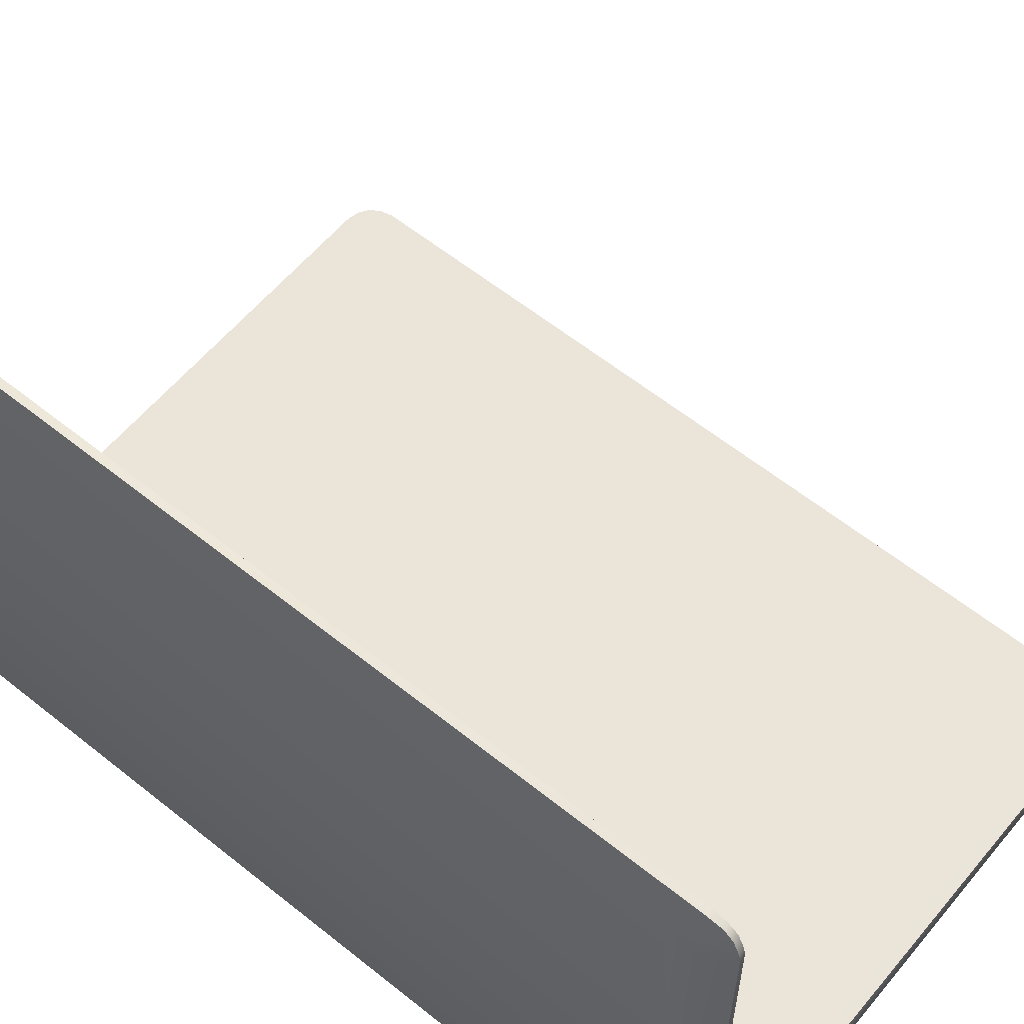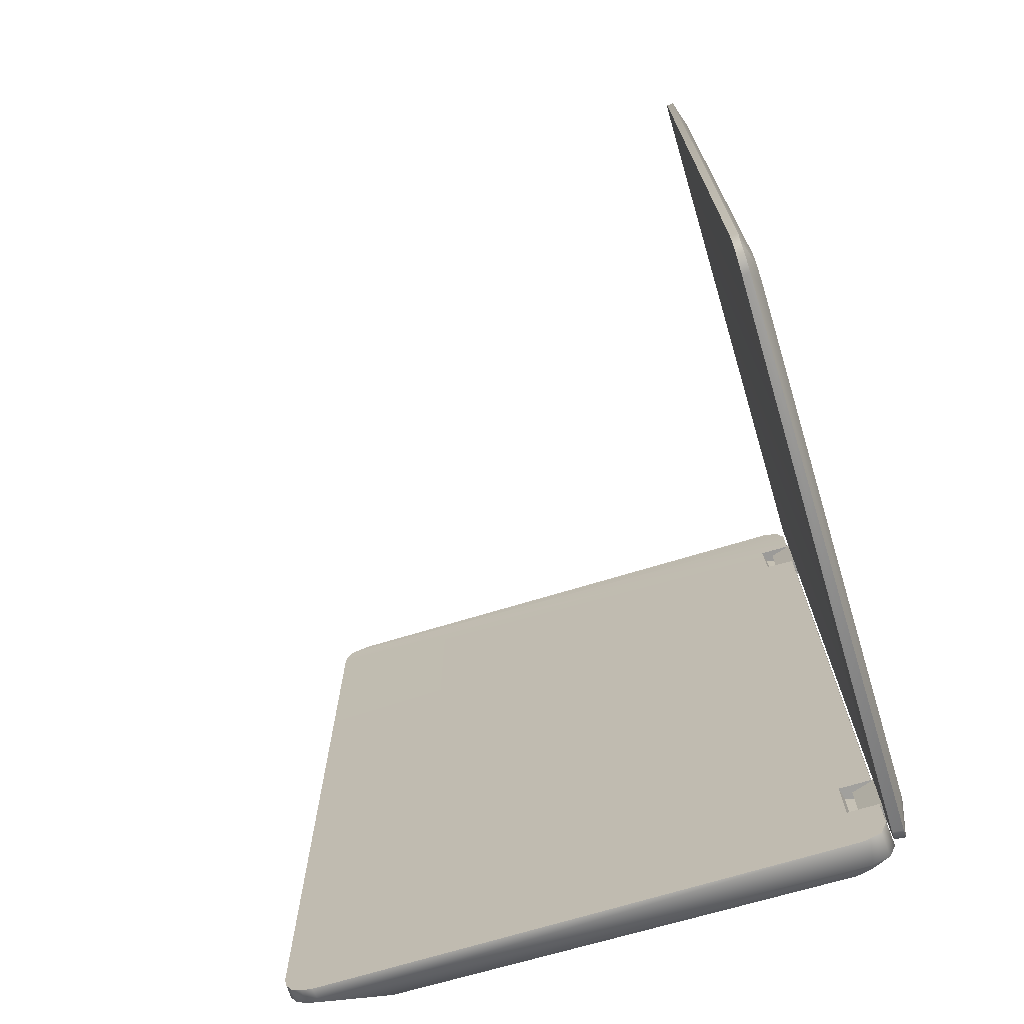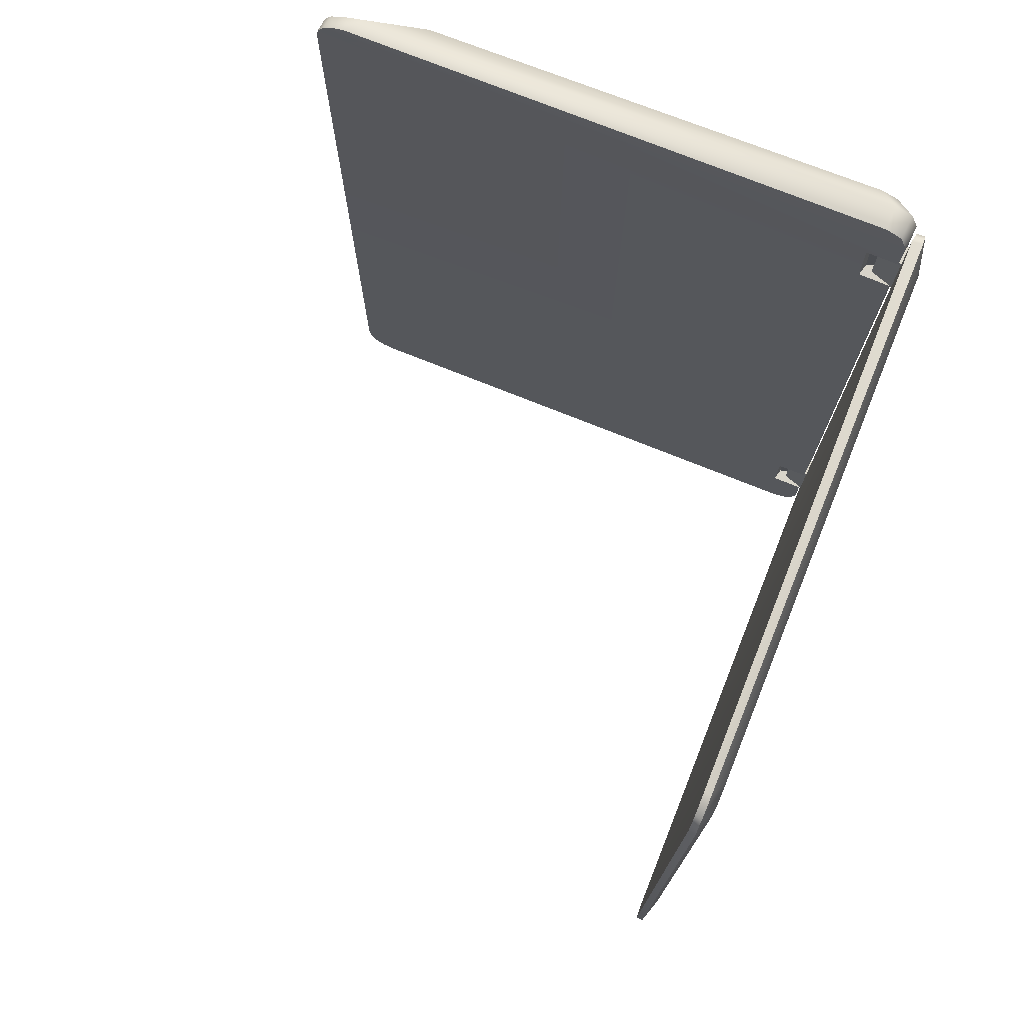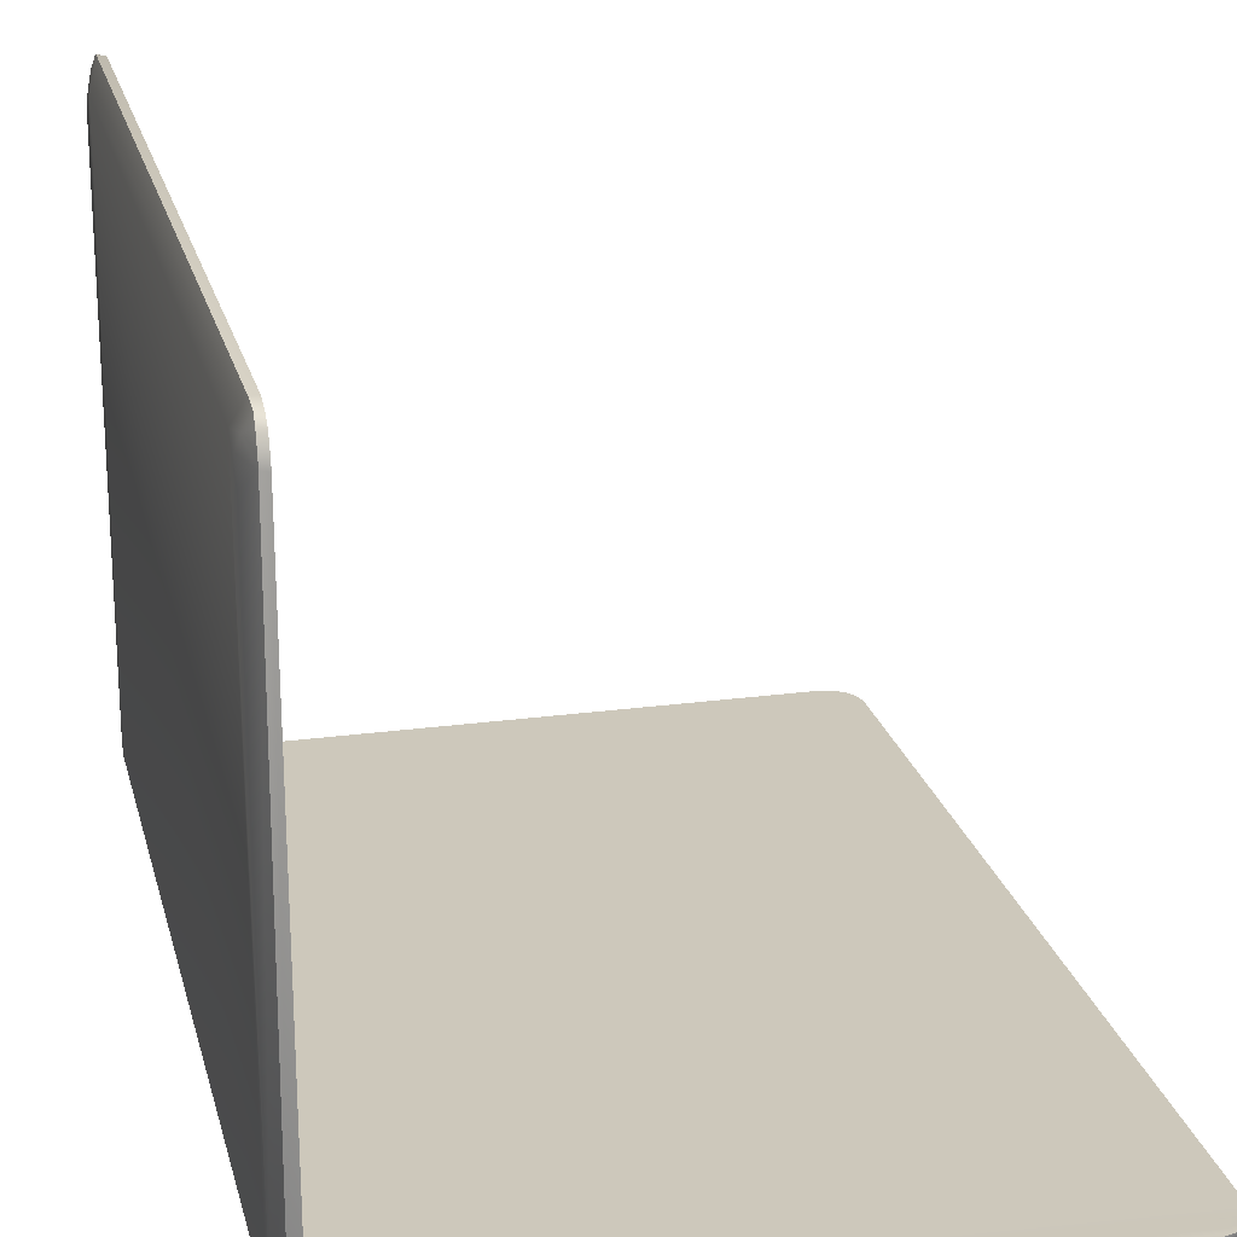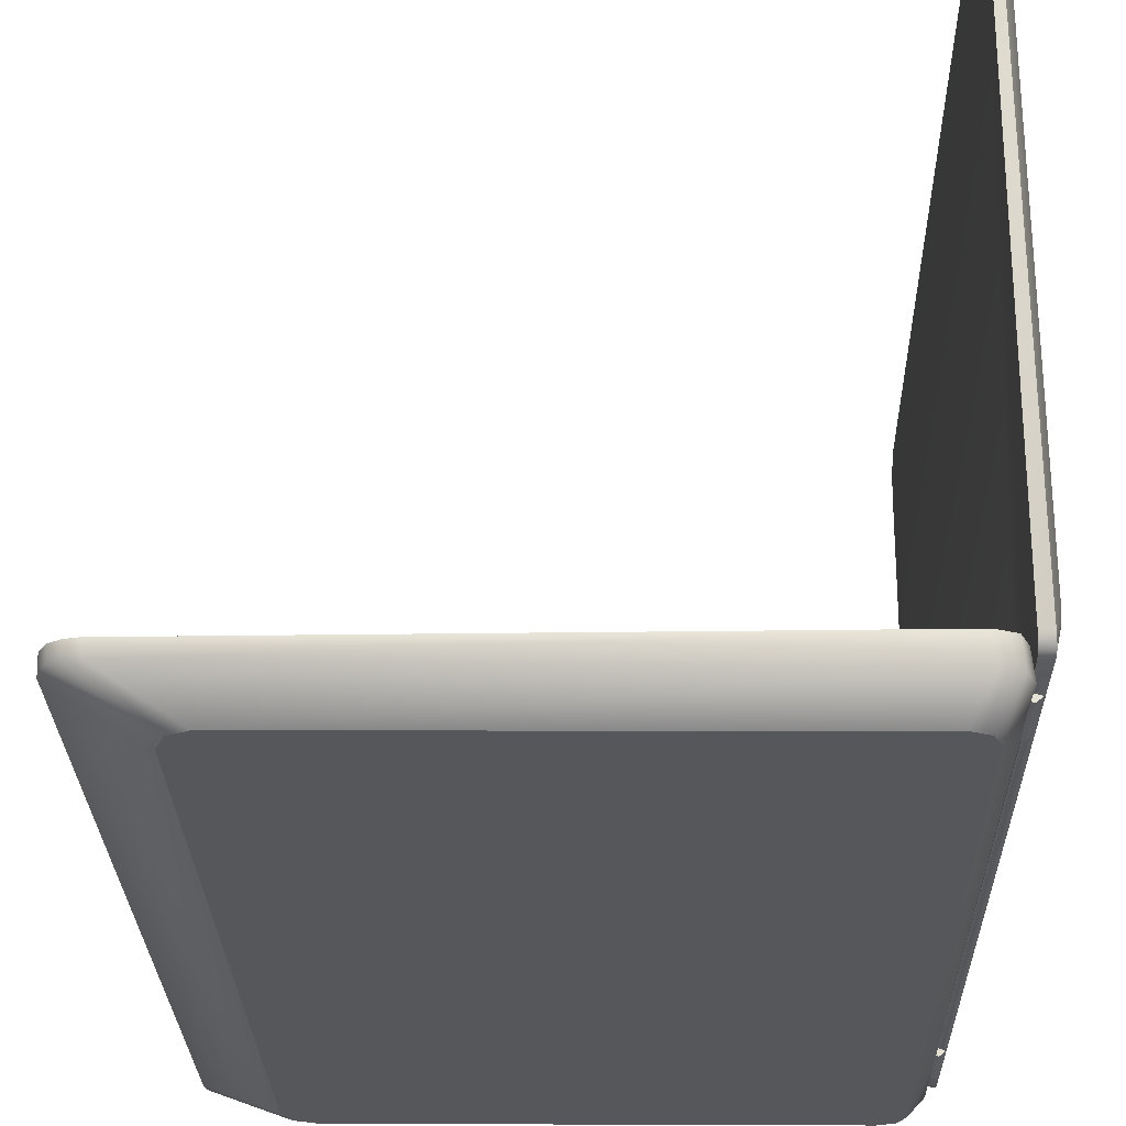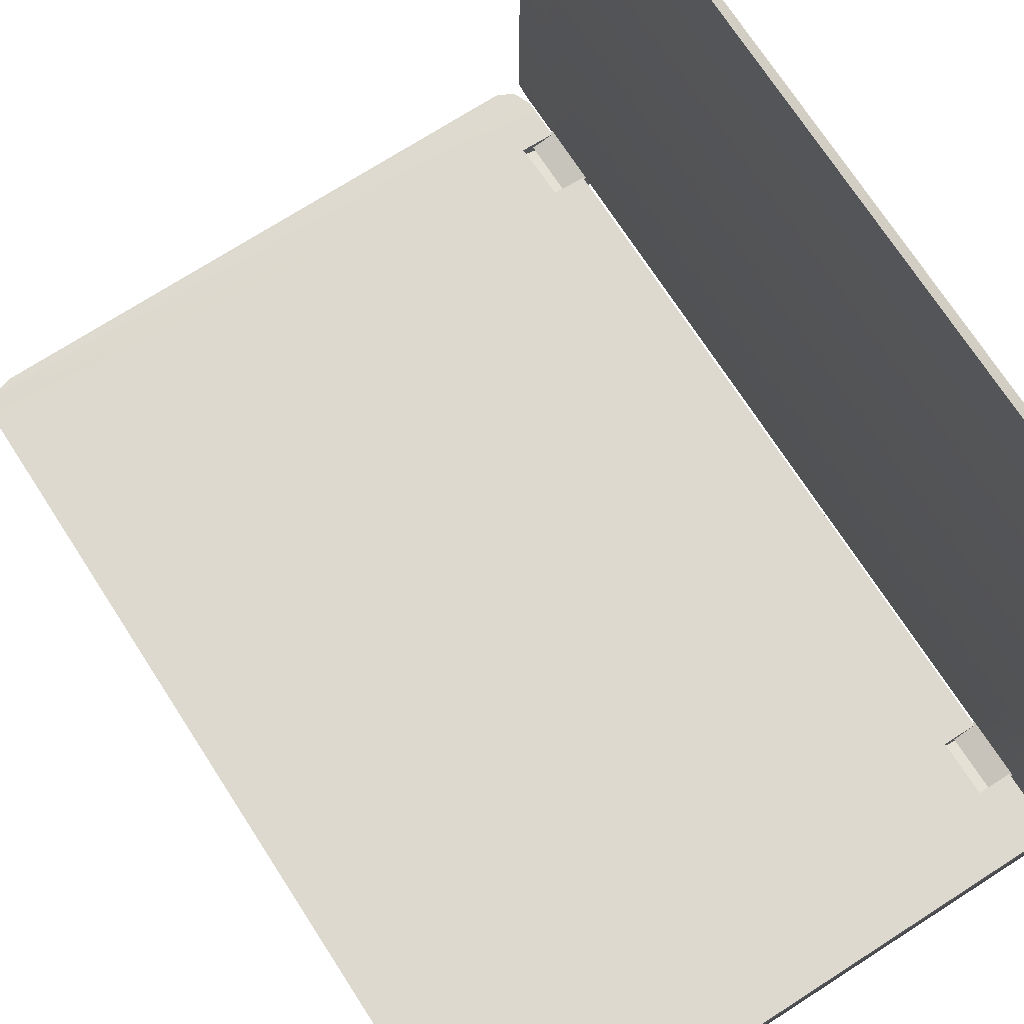
<metadata>
{"format":"obj","ext":"obj","renderer":"f3d","projection":"perspective","resolution":1024,"background":"white","views":[{"elev":59.4,"azim":-50.5,"up":"+Y"},{"elev":-71.7,"azim":-163.3,"up":"+Z"},{"elev":74.4,"azim":-158.1,"up":"+Z"},{"elev":22.0,"azim":-13.4,"up":"+Y"},{"elev":-26.4,"azim":-178.8,"up":"+Y"},{"elev":71.6,"azim":147.2,"up":"+Y"}]}
</metadata>
<code>
o Lowpoly_Notebook_Cube.001
v -0.2882 0.1852 -1.546
v -0.2573 0.00973 -1.185
v -0.2894 0.1287 -1.506
v -0.2842 2.128 -1.439
v -0.2844 2.032 -1.551
v -0.2883 0.1378 -1.535
v -0.2525 2.118 -1.632
v -0.2253 2.109 -1.626
v -0.2342 0.01922 -1.185
v -0.253 2.222 -1.515
v -0.2617 0.07187 -1.628
v -0.2843 2.104 -1.523
v -0.2215 0.01929 -1.403
v -0.2353 -0.007116 -1.403
v -0.2265 2.097 1.625
v -0.2619 0.0172 1.185
v -0.2873 0.1836 1.538
v -0.2894 0.1287 1.492
v -0.2844 2.032 1.537
v -0.2866 0.1353 1.533
v -0.2842 2.128 1.425
v -0.2326 0.01918 1.555
v -0.2267 2.219 1.511
v -0.253 2.222 1.515
v -0.2619 0.0172 1.403
v -0.2843 2.104 1.509
v -0.2326 0.01918 1.403
v -0.2375 -0.007116 1.403
v -0.2255 2.208 -1.555
v -0.2255 2.187 -1.598
v -0.2661 2.17 -1.565
v -0.2267 2.202 1.566
v -0.2265 2.129 1.62
v -0.2508 2.21 1.571
v -0.2732 2.157 1.547
v -0.2258 0.05256 1.62
v -0.2225 0.05185 -1.614
v -0.2629 0.04976 -1.62
v -0.2573 0.00973 -1.403
v -0.2619 0.0172 -1.185
v -0.2619 0.0172 -1.403
v -0.2629 0.01895 -1.574
v -0.2351 0.01917 1.185
v -0.2219 0.0192 -1.568
v -0.2573 0.00973 1.185
v -0.2213 0.07397 -1.622
v -0.2214 0.0684 -1.185
v -0.1363 0.04095 -1.185
v -0.1363 0.04095 -1.403
v -0.2213 0.0684 -1.403
v -0.2353 -0.007116 -1.185
v -0.1417 0.0206 -1.185
v -0.1417 0.0206 -1.403
v -0.2225 0.0739 1.625
v -0.2619 0.0172 1.559
v -0.2573 0.00973 1.403
v -0.2223 0.06835 1.185
v -0.1363 0.04095 1.185
v -0.2525 2.106 1.629
v -0.2617 0.07187 1.629
v -0.1363 0.04095 1.403
v -0.2224 0.06834 1.403
v -0.2375 -0.007116 1.185
v -0.1417 0.0206 1.185
v -0.1417 0.0206 1.403
v -0.2255 2.22 -1.515
v -0.2515 2.217 -1.555
v -0.2513 2.195 -1.598
v -0.2523 2.157 -1.621
v -0.2254 2.149 -1.621
v -0.2524 2.137 1.624
v -0.2522 2.187 1.603
v -0.2266 2.179 1.598
v -0.2612 0.02981 1.602
v -0.261 0.01847 1.578
v -0.2607 0.05055 1.624
v -0.2312 0.02045 1.574
v -0.2298 0.02901 1.6
v -0.2635 0.02963 -1.605
v -0.263 0.02113 -1.587
v -0.2231 0.03172 -1.599
v -0.2225 0.02322 -1.581
v -0.2883 0.1378 -1.535
v -0.2573 0.00973 -1.185
v -0.2573 0.00973 -1.185
v -0.2342 0.01922 -1.185
v -0.2342 0.01922 -1.185
v -0.2525 2.118 -1.632
v -0.2617 0.07187 -1.628
v -0.2253 2.109 -1.626
v -0.2213 0.07397 -1.622
v -0.2619 0.0172 1.185
v -0.2619 0.0172 1.403
v -0.2326 0.01918 1.403
v -0.2326 0.01918 1.403
v -0.2326 0.01918 1.555
v -0.2375 -0.007116 1.403
v -0.2375 -0.007116 1.403
v -0.2573 0.00973 1.403
v -0.2573 0.00973 1.403
v -0.2573 0.00973 1.185
v -0.2573 0.00973 1.185
v -0.2351 0.01917 1.185
v -0.2351 0.01917 1.185
v -0.2223 0.06835 1.185
v -0.2223 0.06835 1.185
v -0.2255 2.208 -1.555
v -0.2255 2.187 -1.598
v -0.2255 2.22 -1.515
v -0.2267 2.202 1.566
v -0.2267 2.219 1.511
v -0.2265 2.129 1.62
v -0.2265 2.097 1.625
v -0.2617 0.07187 1.629
v -0.2607 0.05055 1.624
v -0.2619 0.0172 -1.403
v -0.2629 0.01895 -1.574
v -0.2353 -0.007116 -1.185
v -0.2353 -0.007116 -1.185
v -0.1417 0.0206 -1.185
v -0.1417 0.0206 -1.185
v -0.1363 0.04095 -1.185
v -0.1363 0.04095 -1.185
v -0.1363 0.04095 -1.403
v -0.1363 0.04095 -1.403
v -0.2225 0.0739 1.625
v -0.2619 0.0172 1.559
v -0.1363 0.04095 1.403
v -0.1363 0.04095 1.403
v -0.1417 0.0206 1.403
v -0.1417 0.0206 1.403
v -0.1363 0.04095 1.185
v -0.1363 0.04095 1.185
v -0.2515 2.217 -1.555
v -0.2513 2.195 -1.598
v -0.2523 2.157 -1.621
v -0.2524 2.137 1.624
v -0.2522 2.187 1.603
v -0.2612 0.02981 1.602
v -0.261 0.01847 1.578
v -0.2258 0.05256 1.62
v -0.263 0.02113 -1.587
v -0.2635 0.02963 -1.605
v -0.2225 0.05185 -1.614
v -0.2231 0.03172 -1.599
v -0.2225 0.02322 -1.581
v -0.2573 0.00973 -1.403
v -0.2573 0.00973 -1.403
v -0.2619 0.0172 -1.185
v -0.2215 0.01929 -1.403
v -0.2215 0.01929 -1.403
v -0.2215 0.01929 -1.403
v -0.2219 0.0192 -1.568
v -0.2214 0.0684 -1.185
v -0.2214 0.0684 -1.185
v -0.2214 0.0684 -1.185
v -0.2213 0.0684 -1.403
v -0.2213 0.0684 -1.403
v -0.2213 0.0684 -1.403
v -0.2353 -0.007116 -1.403
v -0.2353 -0.007116 -1.403
v -0.1417 0.0206 -1.403
v -0.1417 0.0206 -1.403
v -0.2525 2.106 1.629
v -0.2224 0.06834 1.403
v -0.2224 0.06834 1.403
v -0.2375 -0.007116 1.185
v -0.2375 -0.007116 1.185
v -0.1417 0.0206 1.185
v -0.1417 0.0206 1.185
v -0.253 2.222 1.515
v -0.253 2.222 -1.515
v -0.2254 2.149 -1.621
v -0.2508 2.21 1.571
v -0.2266 2.179 1.598
v -0.2312 0.02045 1.574
v -0.2298 0.02901 1.6
v -0.2629 0.04976 -1.62
v 1.742 -0.1023 1.405
v 1.711 -0.1026 -1.478
v 1.966 0.06913 1.597
v -0.06742 -0.1201 1.512
v 1.995 0.02122 1.52
v 1.958 0.01898 1.6
v 1.841 0.007722 1.635
v 1.997 0.0211 -1.518
v 1.966 0.01886 -1.599
v 1.878 0.01534 -1.638
v -0.2218 -0.02365 1.542
v -0.1946 -0.02365 1.608
v -0.1289 -0.02365 1.635
v -0.1289 -0.02365 -1.636
v -0.1946 -0.02365 -1.609
v -0.2218 -0.02365 -1.543
v 1.966 0.06988 -1.599
v 1.636 -0.1034 1.512
v 1.648 -0.1032 -1.509
v -0.06742 -0.1201 -1.509
v -0.1286 -0.1207 -1.483
v -0.1285 0.0677 1.63
v 2 0.06978 -1.519
v 1.984 0.01921 1.563
v 1.901 0.01307 1.621
v 1.988 0.01977 -1.561
v 1.925 0.01723 -1.625
v 1.927 0.06664 1.618
v 1.99 0.06983 -1.561
v -0.1041 0.02586 -1.195
v -0.2137 0.07081 -1.393
v -0.2212 -0.01621 -1.195
v -0.2137 0.06819 1.19
v -0.0933 0.07055 -1.195
v -0.2218 -0.02365 1.193
v -0.2218 -0.02365 1.398
v 1.886 0.06665 1.63
v 1.929 0.06992 -1.622
v -0.1286 -0.1207 1.487
v -0.2137 0.07096 -1.539
v -0.1865 0.07101 -1.605
v 2 0.0667 1.517
v 1.711 -0.1026 1.481
v 1.742 -0.1023 -1.402
v -0.154 -0.1209 -1.421
v -0.154 -0.1209 1.424
v -0.1865 0.06776 1.603
v -0.2137 0.06784 1.537
v -0.1207 0.071 -1.632
v 1.99 0.06825 1.56
v 1.886 0.06996 -1.632
v -0.2137 0.06799 1.393
v -0.2212 -0.01621 -1.393
v -0.09873 0.06813 1.196
v -0.1096 0.02586 1.196
v -0.2137 0.07061 -1.195
v -0.0933 0.07075 -1.393
v -0.1043 0.02586 1.396
v -0.09347 0.06792 1.396
v -0.1041 0.02586 -1.393
v -0.06742 -0.1201 -1.509
v 1.648 -0.1032 -1.509
v -0.2137 0.07096 -1.539
v -0.1865 0.07101 -1.605
v -0.1286 -0.1207 -1.483
v -0.154 -0.1209 -1.421
v -0.154 -0.1209 1.424
v 1.99 0.06983 -1.561
v 2 0.06978 -1.519
v -0.2137 0.07081 -1.393
v -0.2137 0.07081 -1.393
v 1.927 0.06664 1.618
v 1.966 0.06913 1.597
v 1.966 0.06988 -1.599
v -0.1041 0.02586 -1.195
v -0.1041 0.02586 -1.195
v -0.0933 0.07055 -1.195
v -0.0933 0.07055 -1.195
v -0.2137 0.06819 1.19
v -0.2137 0.06819 1.19
v -0.2137 0.07061 -1.195
v -0.2137 0.07061 -1.195
v -0.09347 0.06792 1.396
v -0.09347 0.06792 1.396
v -0.2137 0.06799 1.393
v -0.2137 0.06799 1.393
v -0.09873 0.06813 1.196
v -0.09873 0.06813 1.196
v -0.1286 -0.1207 1.487
v -0.06742 -0.1201 1.512
v 1.636 -0.1034 1.512
v -0.1865 0.06776 1.603
v -0.2137 0.06784 1.537
v -0.1207 0.071 -1.632
v 1.886 0.06996 -1.632
v 1.929 0.06992 -1.622
v -0.1096 0.02586 1.196
v -0.1096 0.02586 1.196
v -0.1043 0.02586 1.396
v -0.1043 0.02586 1.396
v 1.886 0.06665 1.63
v 1.711 -0.1026 -1.478
v 2 0.0667 1.517
v 1.711 -0.1026 1.481
v 1.742 -0.1023 1.405
v 1.742 -0.1023 -1.402
v 1.99 0.06825 1.56
v -0.1285 0.0677 1.63
v -0.2212 -0.01621 -1.393
v -0.2212 -0.01621 -1.393
v -0.2212 -0.01621 -1.195
v -0.2212 -0.01621 -1.195
v -0.2212 -0.01621 -1.195
v -0.0933 0.07075 -1.393
v -0.0933 0.07075 -1.393
v -0.1041 0.02586 -1.393
v -0.1041 0.02586 -1.393
v -0.2218 -0.02365 1.193
v -0.2218 -0.02365 1.193
v -0.2218 -0.02365 1.193
v -0.2218 -0.02365 1.398
v -0.2218 -0.02365 1.398
f 240 180 243 239
f 184 251 250 203
f 247 186 204 246
f 190 267 268 191
f 246 204 187 252
f 187 280 205
f 280 187 204
f 244 243 180 284
f 286 191 185
f 262 271 285 281
f 272 242 274 273
f 192 188 197 198
f 189 224 267 190
f 252 187 205 216
f 192 198 199 193
f 245 244 284 179
f 280 197 188 205
f 287 248 218 194
f 269 221 203 185
f 183 220 228 202
f 193 199 223 194
f 279 286 185
f 186 183 283 222
f 203 250 279 185
f 216 205 188 229
f 225 190 191 286
f 179 282 217 245
f 207 274 242 241
f 202 228 251 184
f 247 220 183 186
f 186 222 280 204
f 184 221 202
f 221 184 203
f 215 206 270 200
f 181 285 271
f 207 195 274
f 206 181 271 270
f 255 253 290 260
f 182 217 282 196
f 283 183 202 221
f 297 291 223 224
f 224 189 299
f 281 201 292
f 261 278 300 263
f 241 249 292
f 256 281 292
f 281 265 262
f 227 229 188 192
f 266 258 296 276
f 295 293 209 231
f 289 254 294 288
f 212 235 238 208
f 237 232 275 277
f 233 298 214 236
f 262 264 271
f 223 291 287
f 281 256 265
f 194 223 287
f 226 189 190 225
f 189 226 230 299
f 299 297 224
f 227 192 193 219
f 219 193 194 218
f 213 257 259 210
f 234 211 265 256
f 201 207 241 292
f 185 191 268 269
f 157 151 44 46
f 91 89 88 90
f 4 3 18 21
f 5 4 12
f 5 1 4
f 1 3 4
f 19 26 21
f 126 165 113
f 164 19 17
f 20 17 18
f 18 17 21
f 17 19 21
f 108 135 134 107
f 143 145 146 142
f 114 115 141 54
f 96 127 100 94
f 160 162 120 118
f 87 51 121 123
f 86 104 102 84
f 13 125 163 14
f 47 50 152
f 133 169 167 103
f 44 82 81 144 46
f 158 154 122 124
f 161 119 85 147
f 46 8 157
f 148 42 153 150
f 1 5 7
f 11 178 79 83 1
f 12 31 136 7 5
f 97 99 101 168
f 107 134 10 109
f 4 21 24
f 114 54 15 59
f 27 56 28
f 170 131 98 63
f 164 137 35 26 19
f 22 126 36 78 77
f 95 165 126 22
f 49 48 52 53
f 173 90 88 69
f 132 57 166 129
f 113 111 110 73 112
f 55 140 74 20 18
f 27 28 130 128
f 18 25 55
f 20 74 76 60 17
f 60 164 17
f 83 79 80 117 3
f 106 155 8 113
f 3 149 16
f 102 92 40 84
f 67 31 12 4 172
f 92 102 100 93
f 171 23 109 10
f 3 116 149
f 3 117 116
f 148 84 40 41
f 146 153 42 142
f 18 16 25
f 21 26 35 174 24
f 1 6 3
f 155 157 8
f 113 165 106
f 64 58 61 65
f 59 15 33 71
f 167 45 103
f 39 13 14
f 87 2 51
f 13 159 125
f 148 41 42
f 156 87 123
f 11 1 7
f 172 4 24
f 128 62 27
f 127 93 100
f 18 3 16
f 105 133 103
f 43 9 155 106
f 67 68 31
f 68 136 31
f 173 69 135 108
f 8 70 30 29 66
f 137 72 35
f 72 174 35
f 32 34 138 175
f 175 138 71 33
f 171 34 32 23
f 127 96 176 75
f 37 38 89 91
f 38 37 145 143
f 75 176 177 139
f 139 177 141 115
f 111 113 8 66

</code>
